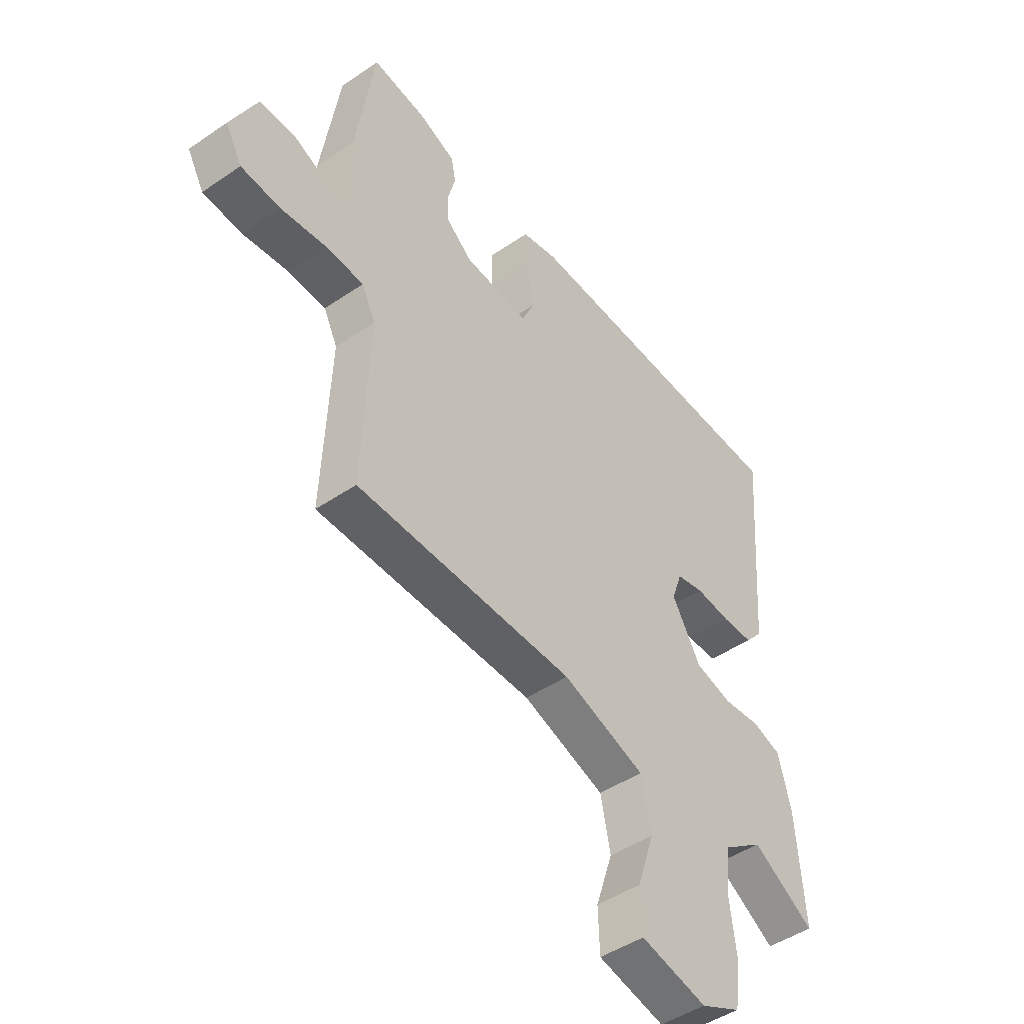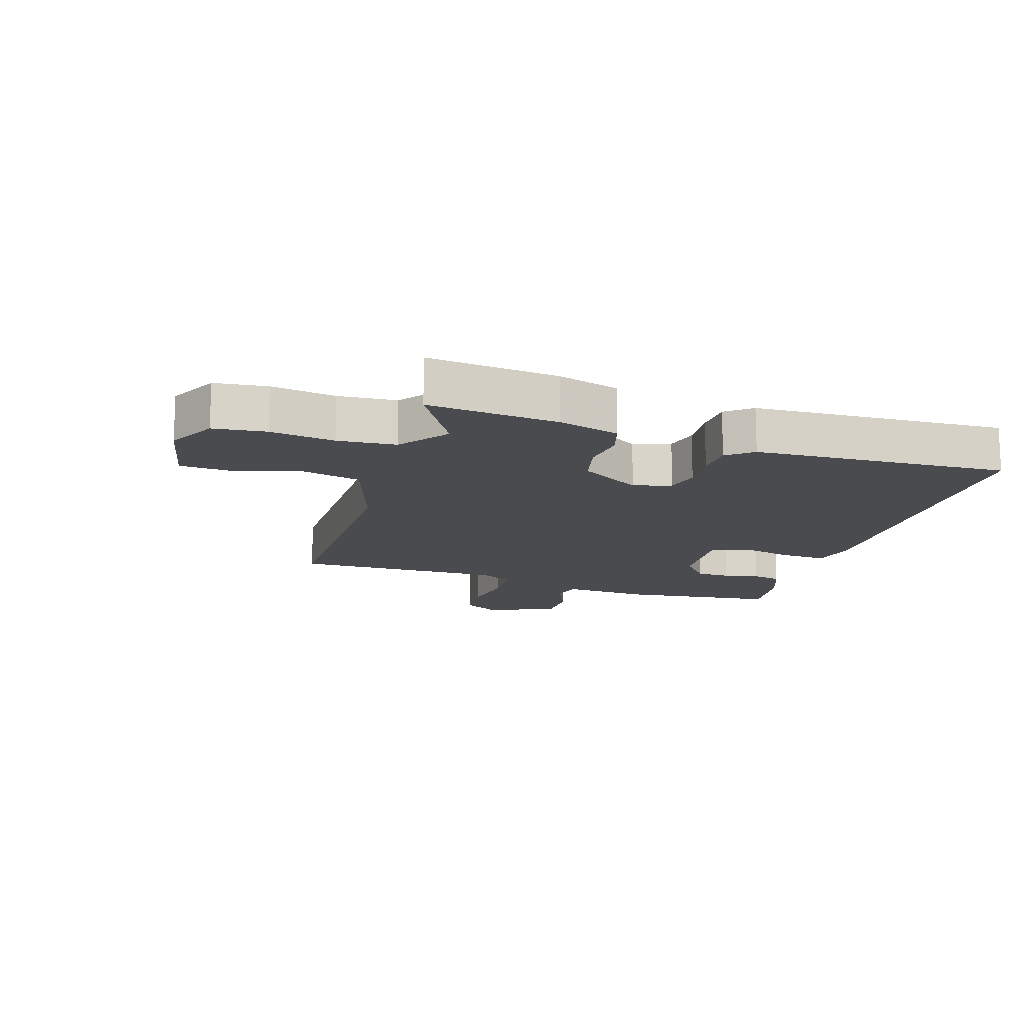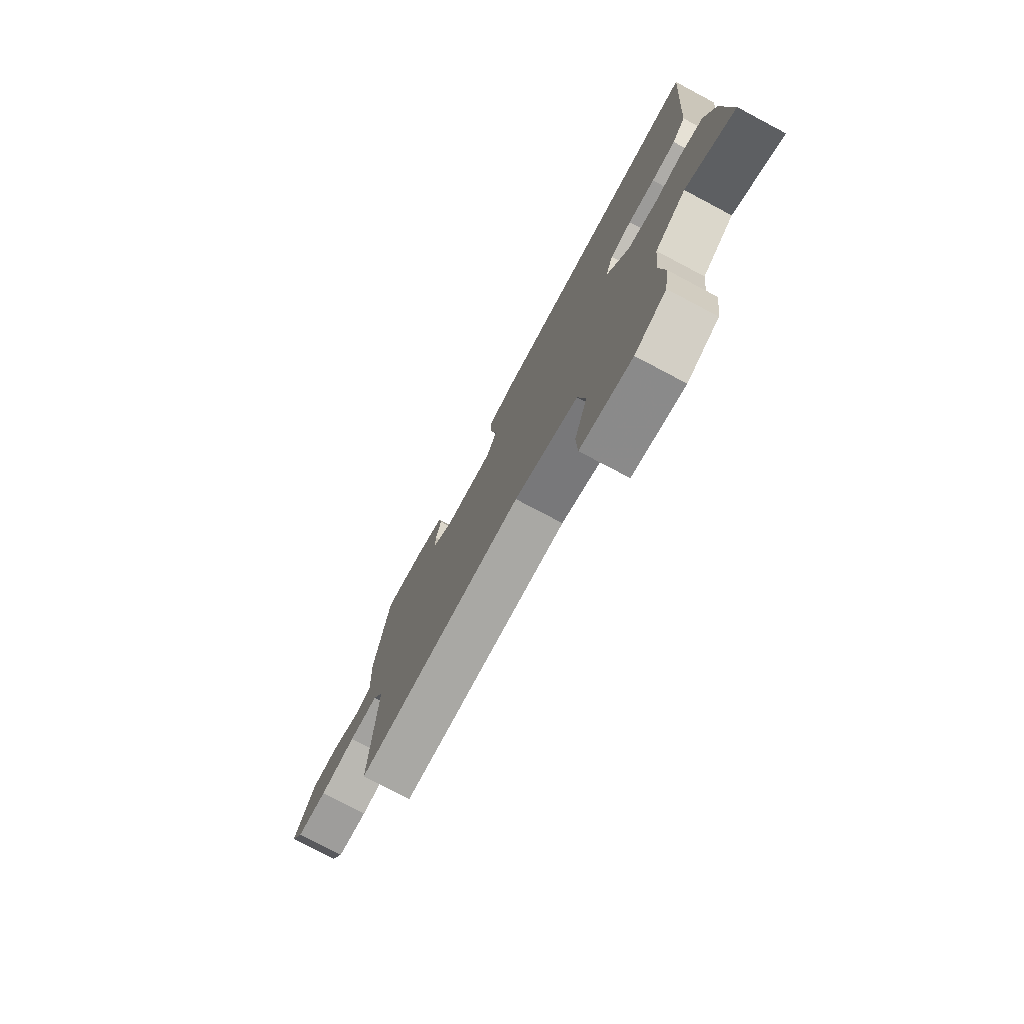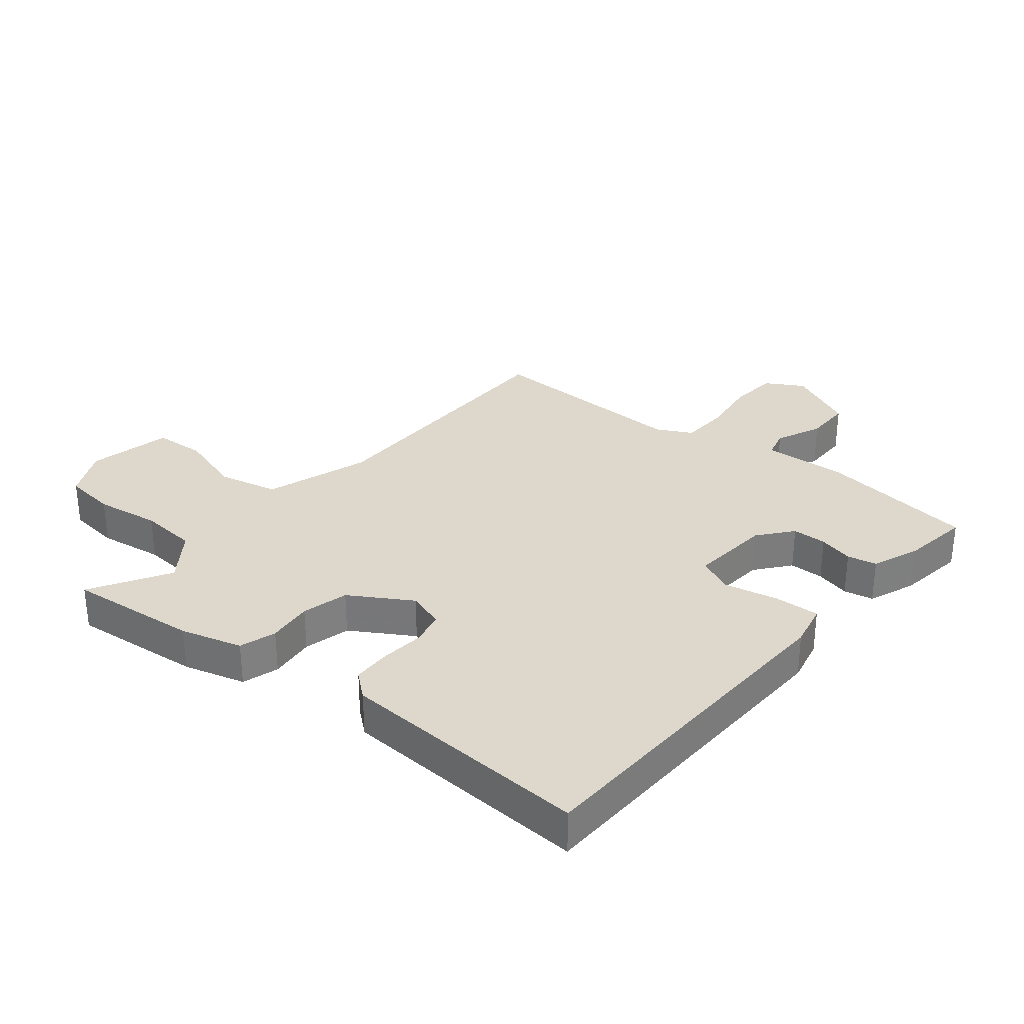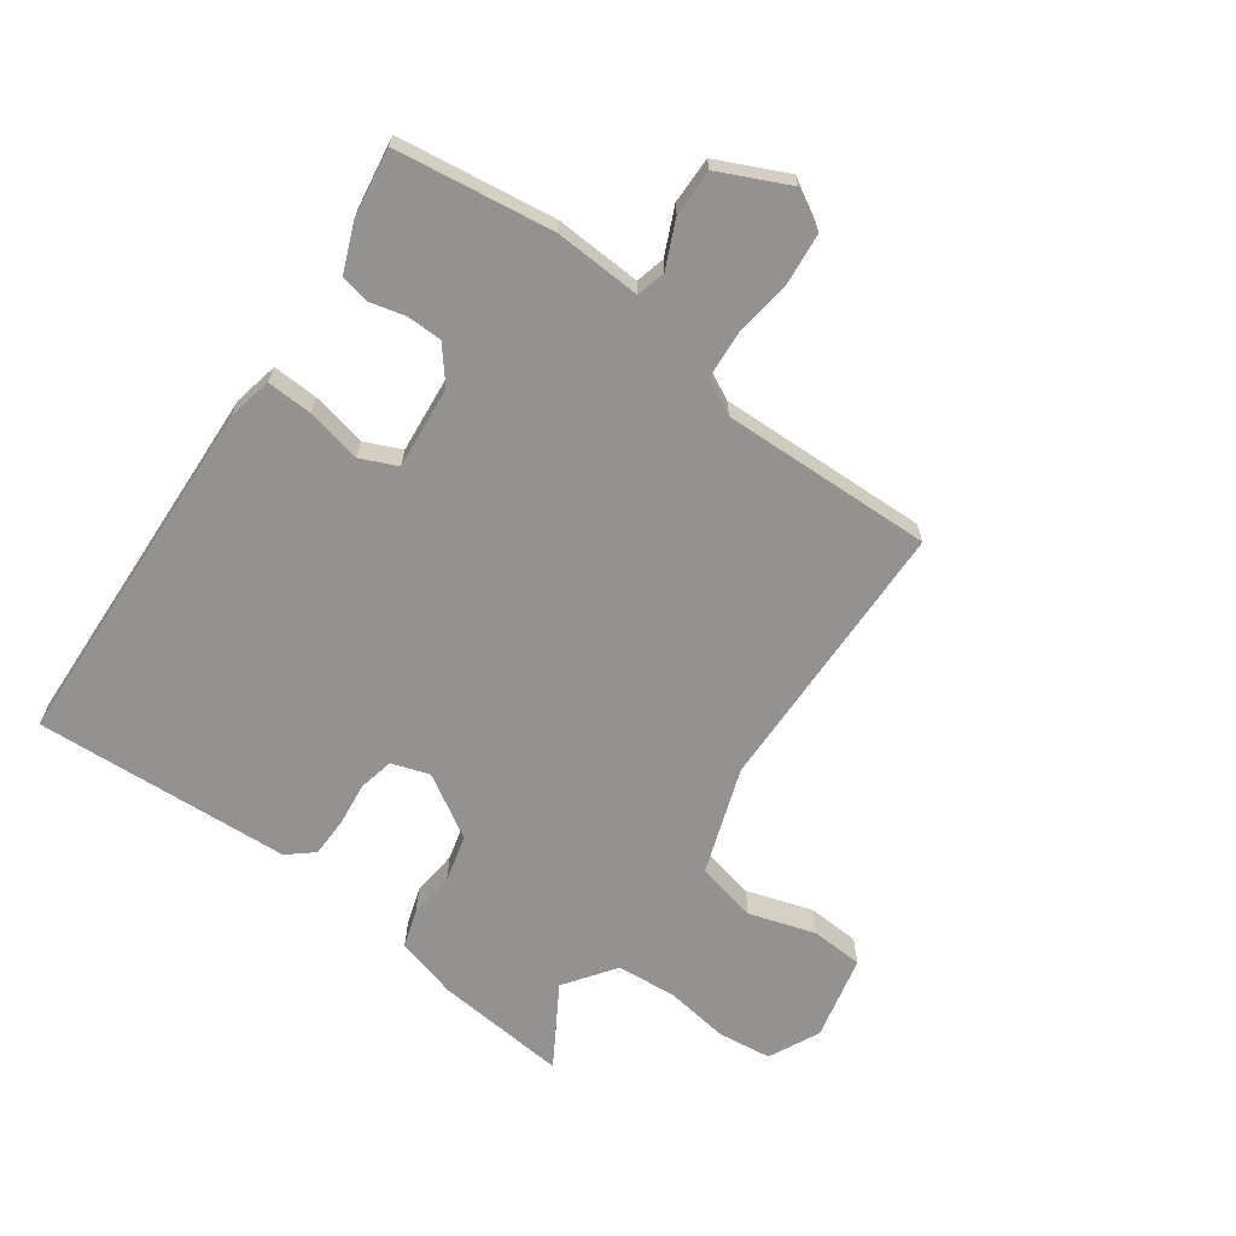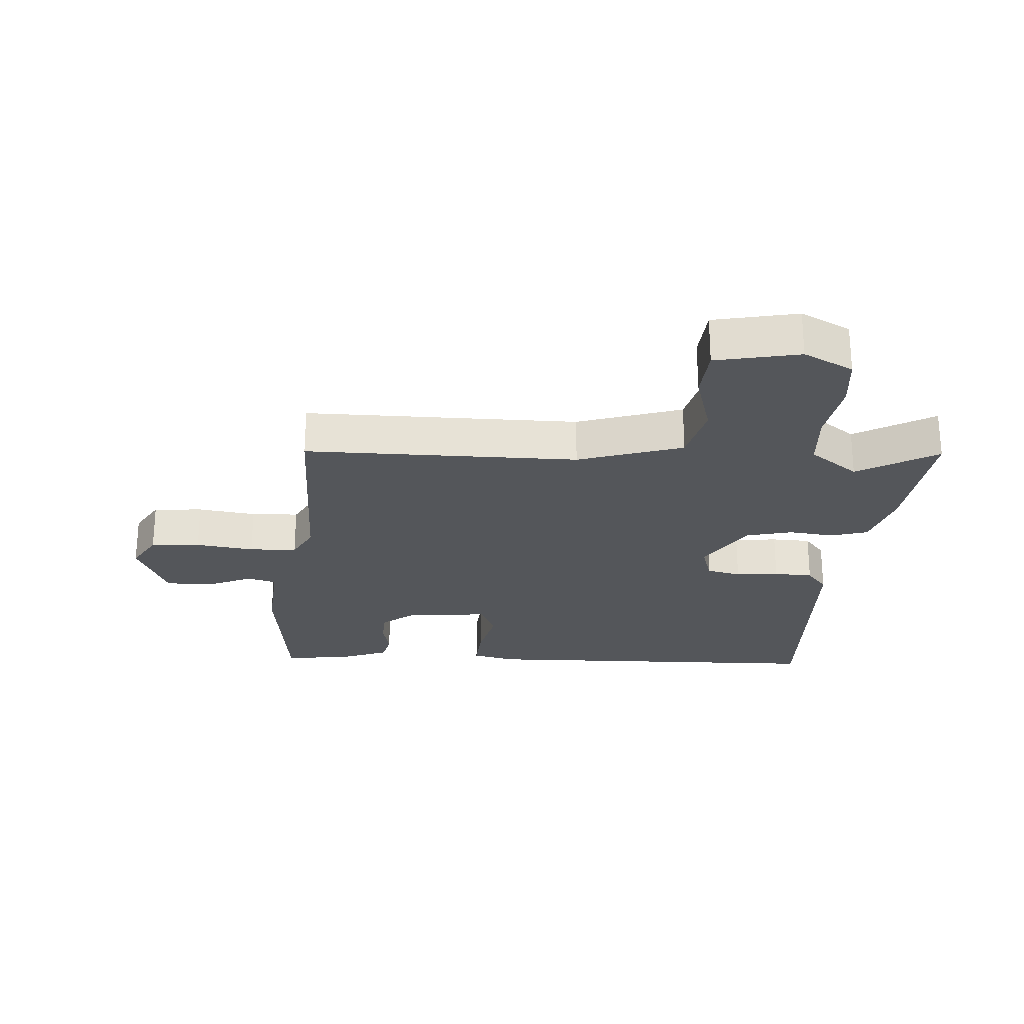
<metadata>
{"format":"obj","ext":"obj","renderer":"f3d","projection":"perspective","resolution":1024,"background":"white","views":[{"elev":-45.9,"azim":128.2,"up":"+Z"},{"elev":-14.3,"azim":-109.4,"up":"+Y"},{"elev":-76.8,"azim":-117.9,"up":"+Z"},{"elev":31.5,"azim":-52.1,"up":"+Y"},{"elev":-66.4,"azim":53.4,"up":"+Y"},{"elev":-25.2,"azim":174.1,"up":"+Y"}]}
</metadata>
<code>
v 0.482 0.07 -0.437
v 0.038 0.07 -0.452
v -0.13 0.07 -0.513
v -0.15 0.07 -0.611
v -0.115 0.07 -0.716
v -0.118 0.07 -0.8
v -0.253 0.07 -0.833
v -0.335 0.07 -0.795
v -0.347 0.07 -0.71
v -0.334 0.07 -0.605
v -0.344 0.07 -0.511
v -0.425 0.07 -0.455
v -0.551 0.07 -0.534
v -0.535 0.07 -0.322
v -0.509 0.07 -0.222
v -0.45 0.07 -0.202
v -0.376 0.07 -0.208
v -0.301 0.07 -0.187
v -0.243 0.07 -0.086
v -0.264 0.07 -0.026
v -0.32 0.07 -0.015
v -0.39 0.07 -0.024
v -0.453 0.07 -0.024
v -0.488 0.07 0.016
v -0.519 0.07 0.426
v 0.052 0.07 0.46
v 0.124 0.07 0.446
v 0.122 0.07 0.373
v 0.105 0.07 0.285
v 0.132 0.07 0.227
v 0.264 0.07 0.242
v 0.318 0.07 0.288
v 0.318 0.07 0.344
v 0.303 0.07 0.4
v 0.312 0.07 0.448
v 0.387 0.07 0.48
v 0.497 0.07 0.499
v 0.536 0.07 0.247
v 0.531 0.07 0.109
v 0.578 0.07 0.098
v 0.652 0.07 0.133
v 0.727 0.07 0.135
v 0.781 0.07 0.025
v 0.747 0.07 -0.037
v 0.667 0.07 -0.046
v 0.572 0.07 -0.036
v 0.495 0.07 -0.042
v 0.467 0.07 -0.099
v 0.482 0 -0.437
v 0.038 0 -0.452
v -0.13 0 -0.513
v -0.15 0 -0.611
v -0.115 0 -0.716
v -0.118 0 -0.8
v -0.253 0 -0.833
v -0.335 0 -0.795
v -0.347 0 -0.71
v -0.334 0 -0.605
v -0.344 0 -0.511
v -0.425 0 -0.455
v -0.551 0 -0.534
v -0.535 0 -0.322
v -0.509 0 -0.222
v -0.45 0 -0.202
v -0.376 0 -0.208
v -0.301 0 -0.187
v -0.243 0 -0.086
v -0.264 0 -0.026
v -0.32 0 -0.015
v -0.39 0 -0.024
v -0.453 0 -0.024
v -0.488 0 0.016
v -0.519 0 0.426
v 0.052 0 0.46
v 0.124 0 0.446
v 0.122 0 0.373
v 0.105 0 0.285
v 0.132 0 0.227
v 0.264 0 0.242
v 0.318 0 0.288
v 0.318 0 0.344
v 0.303 0 0.4
v 0.312 0 0.448
v 0.387 0 0.48
v 0.497 0 0.499
v 0.536 0 0.247
v 0.531 0 0.109
v 0.578 0 0.098
v 0.652 0 0.133
v 0.727 0 0.135
v 0.781 0 0.025
v 0.747 0 -0.037
v 0.667 0 -0.046
v 0.572 0 -0.036
v 0.495 0 -0.042
v 0.467 0 -0.099
f 44 45 46
f 43 44 46
f 42 43 46
f 41 42 46
f 40 41 46
f 39 40 46 47
f 39 47 48
f 38 39 48
f 37 38 48
f 36 37 48
f 35 36 48
f 34 35 48
f 33 34 48
f 27 28 29
f 26 27 29
f 25 26 29
f 24 25 29
f 23 24 29
f 22 23 29
f 21 22 29
f 20 21 29 30
f 19 20 30 31
f 15 16 17
f 14 15 17
f 13 14 17
f 12 13 17
f 11 12 17 18
f 18 19 31
f 11 18 31
f 10 11 31
f 8 9 10
f 7 8 10
f 6 7 10
f 5 6 10
f 4 5 10
f 48 1 2
f 48 2 3
f 32 33 48
f 32 48 3
f 31 32 3
f 10 31 3
f 3 4 10
f 94 93 92
f 94 92 91
f 94 91 90
f 94 90 89
f 94 89 88
f 95 94 88 87
f 96 95 87
f 96 87 86
f 96 86 85
f 96 85 84
f 96 84 83
f 96 83 82
f 96 82 81
f 77 76 75
f 77 75 74
f 77 74 73
f 77 73 72
f 77 72 71
f 77 71 70
f 77 70 69
f 78 77 69 68
f 79 78 68 67
f 65 64 63
f 65 63 62
f 65 62 61
f 65 61 60
f 66 65 60 59
f 79 67 66
f 79 66 59
f 79 59 58
f 58 57 56
f 58 56 55
f 58 55 54
f 58 54 53
f 58 53 52
f 50 49 96
f 51 50 96
f 96 81 80
f 51 96 80
f 51 80 79
f 51 79 58
f 58 52 51
f 1 49 50 2
f 2 50 51 3
f 3 51 52 4
f 4 52 53 5
f 5 53 54 6
f 6 54 55 7
f 7 55 56 8
f 8 56 57 9
f 9 57 58 10
f 10 58 59 11
f 11 59 60 12
f 12 60 61 13
f 13 61 62 14
f 14 62 63 15
f 15 63 64 16
f 16 64 65 17
f 17 65 66 18
f 18 66 67 19
f 19 67 68 20
f 20 68 69 21
f 21 69 70 22
f 22 70 71 23
f 23 71 72 24
f 24 72 73 25
f 25 73 74 26
f 26 74 75 27
f 27 75 76 28
f 28 76 77 29
f 29 77 78 30
f 30 78 79 31
f 31 79 80 32
f 32 80 81 33
f 33 81 82 34
f 34 82 83 35
f 35 83 84 36
f 36 84 85 37
f 37 85 86 38
f 38 86 87 39
f 39 87 88 40
f 40 88 89 41
f 41 89 90 42
f 42 90 91 43
f 43 91 92 44
f 44 92 93 45
f 45 93 94 46
f 46 94 95 47
f 47 95 96 48
f 48 96 49 1

</code>
